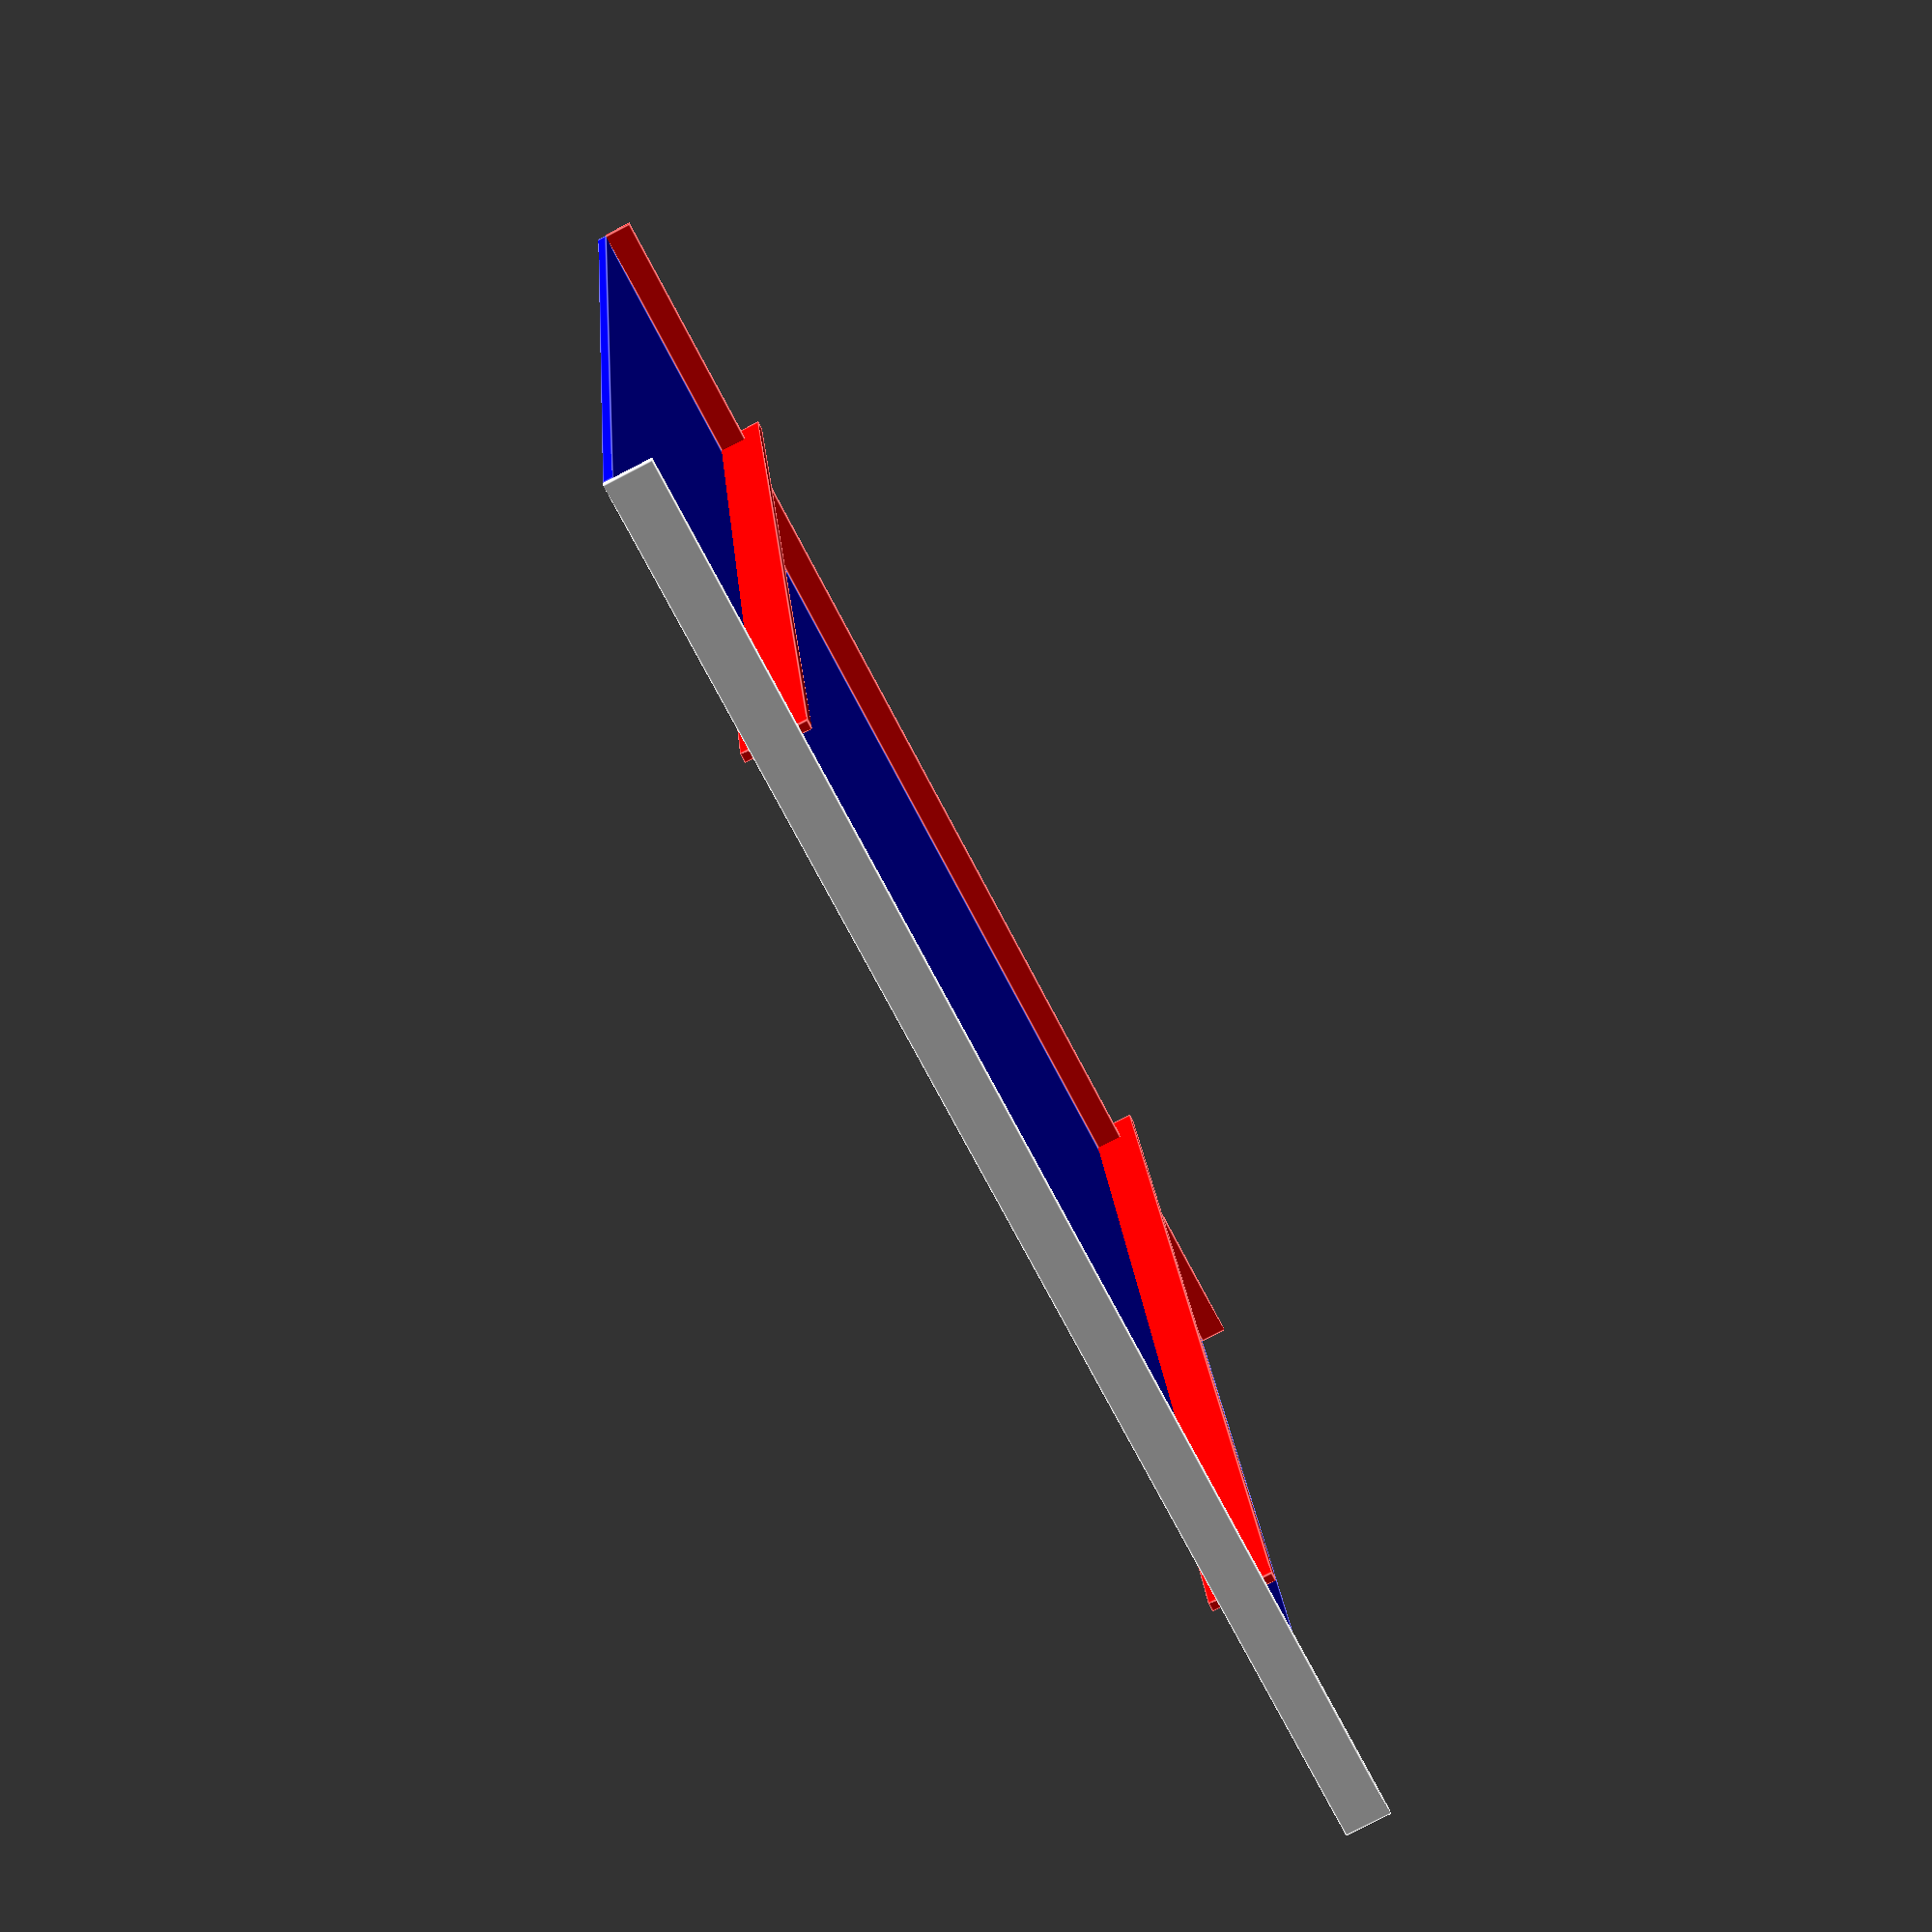
<openscad>
mode = 0;py1=-0;py2=0;pz=-0;

//Dimension : principal box
v=0.011;//'void widith;  x
l=0.35; //box length;  y
h=0.45; //box height;  z
e=0.01*l;
//Value needed to centralise figure in x
val=(v+2*e)/2;

//Floor
module bot() {
translate([-val,-0.3*l,-e]) 
    cube([v+2*e,l*1.6,e]);
    }
//Glass
module glass1() {
translate([-val,-0.3*l ,0]) 
    color("blue") 
    cube([e,l*1.6,h]);
    }
module glass2() {
translate([e+v-val,-0.3*l,0]) 
    color("blue") 
    cube([e,l*1.6,h]);
    }
//Pression lateral1 mov y+
module pistY1() {
translate([-e-val,-e ,0]) 
    color("red") 
    cube([v+4*e,e, h+5*e]);
    }
//Pression lateral2 mov y-
module pistY2() {
translate([-val-e,l ,0]) 
    color("red") 
    cube([v+4*e,e, h+5*e]);
    }
//Pression vertical mov z-
module pistZ() {
translate([e+v/2-val,l/2 ,h]) 
    color("red") 
    cube([v,1.6*l, e], true); 
}
 module insertHelper() {
translate([e+v/2-val,l/2 ,3*h/2]) 
difference() {

    color("red") 
    cube([v*1.4,l*1.6, h], true);
        color("red") 
        cube([v,l, 2*h], true);
    }
}
module all(){
    bot();
    glass1();
    //glass2();
    pistY1();
    pistY2();
    pistZ();
    //insertHelper(); 
}
if (mode==1){
    bot();
}else if (mode==21){
    glass1();
}else if (mode==22){
    glass2();
}else if (mode==31){
    pistY1();
}else if (mode==32){
    pistY2();
}else if (mode==4){
    pistZ();
}else if (mode==5){
    insertHelper(); 

}else{
    all();
}
</openscad>
<views>
elev=161.5 azim=27.0 roll=4.3 proj=p view=edges
</views>
